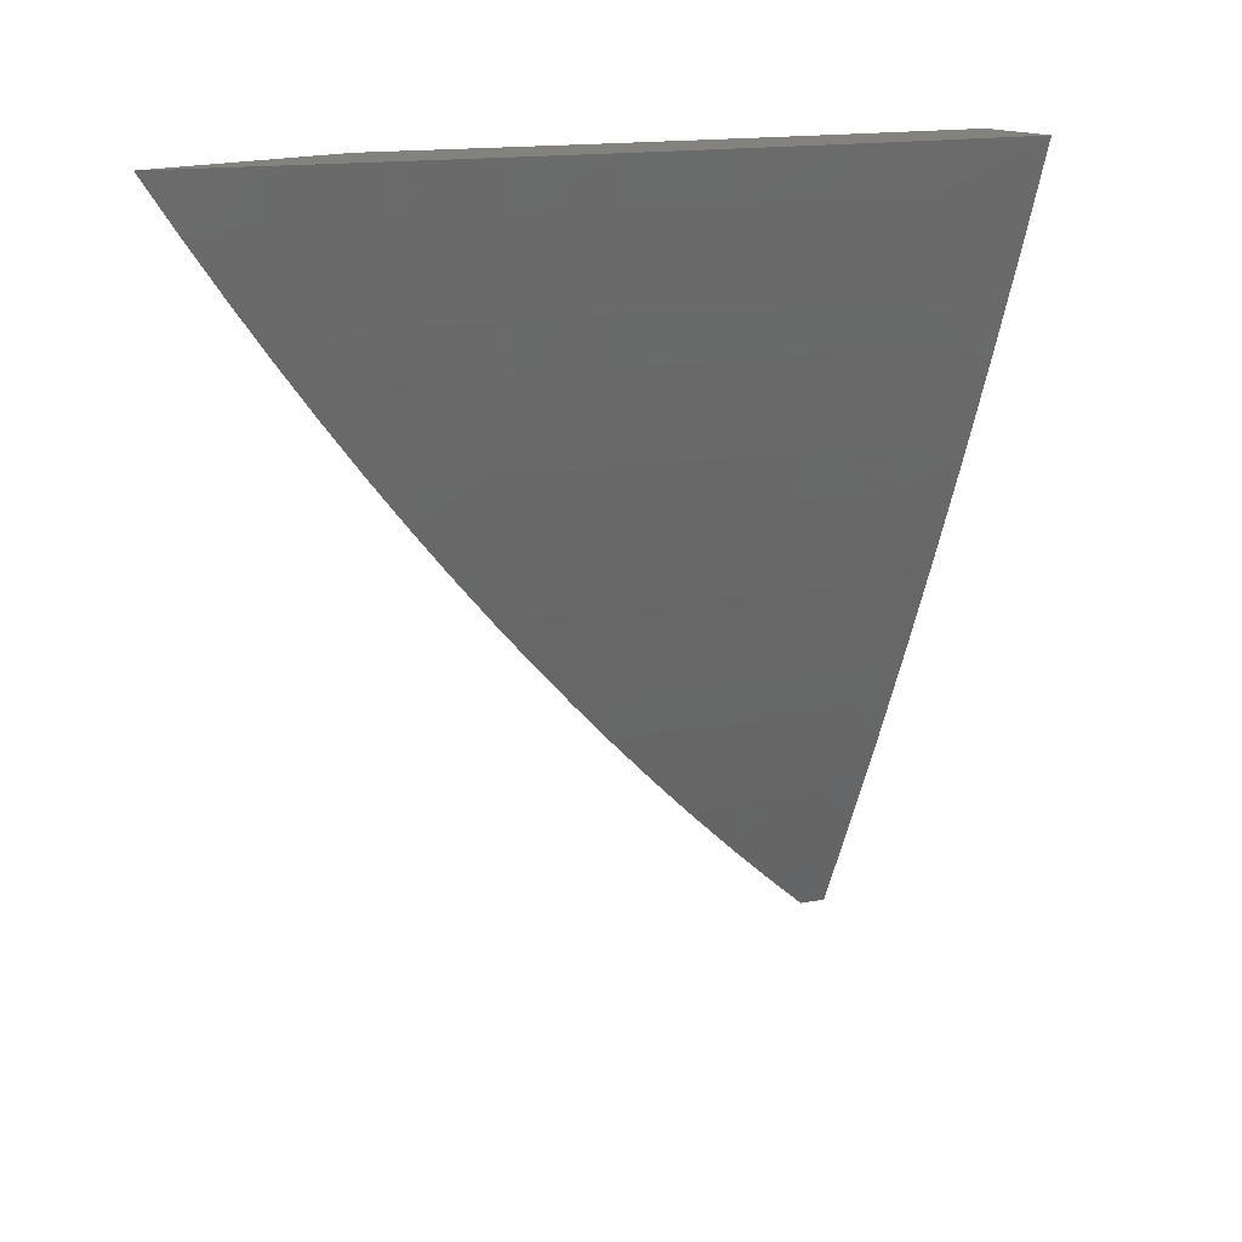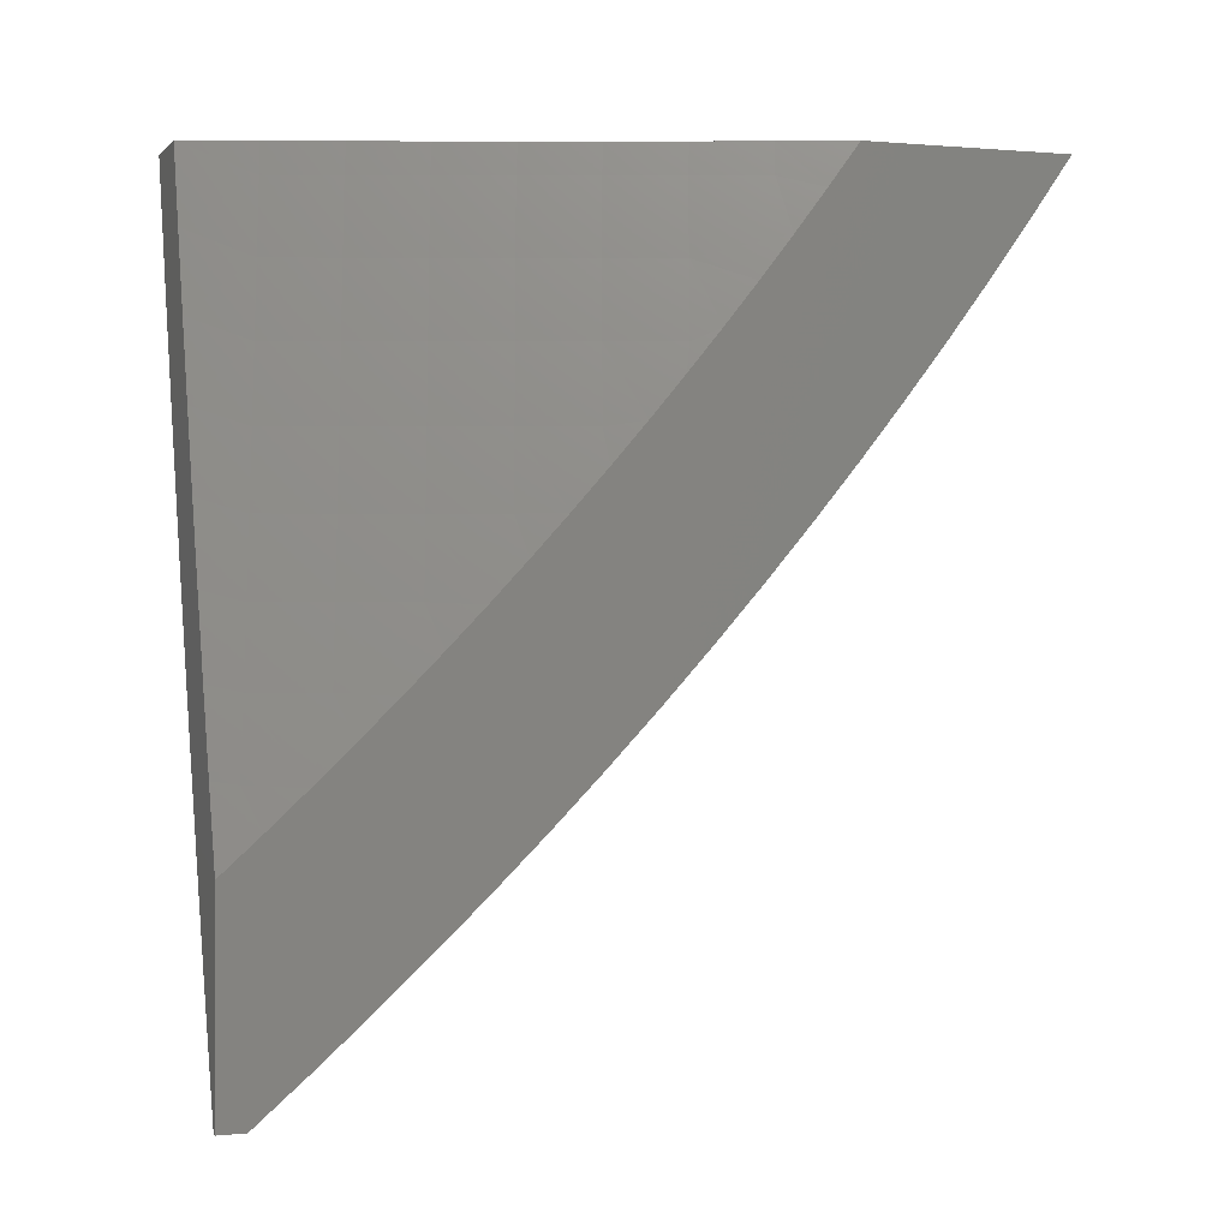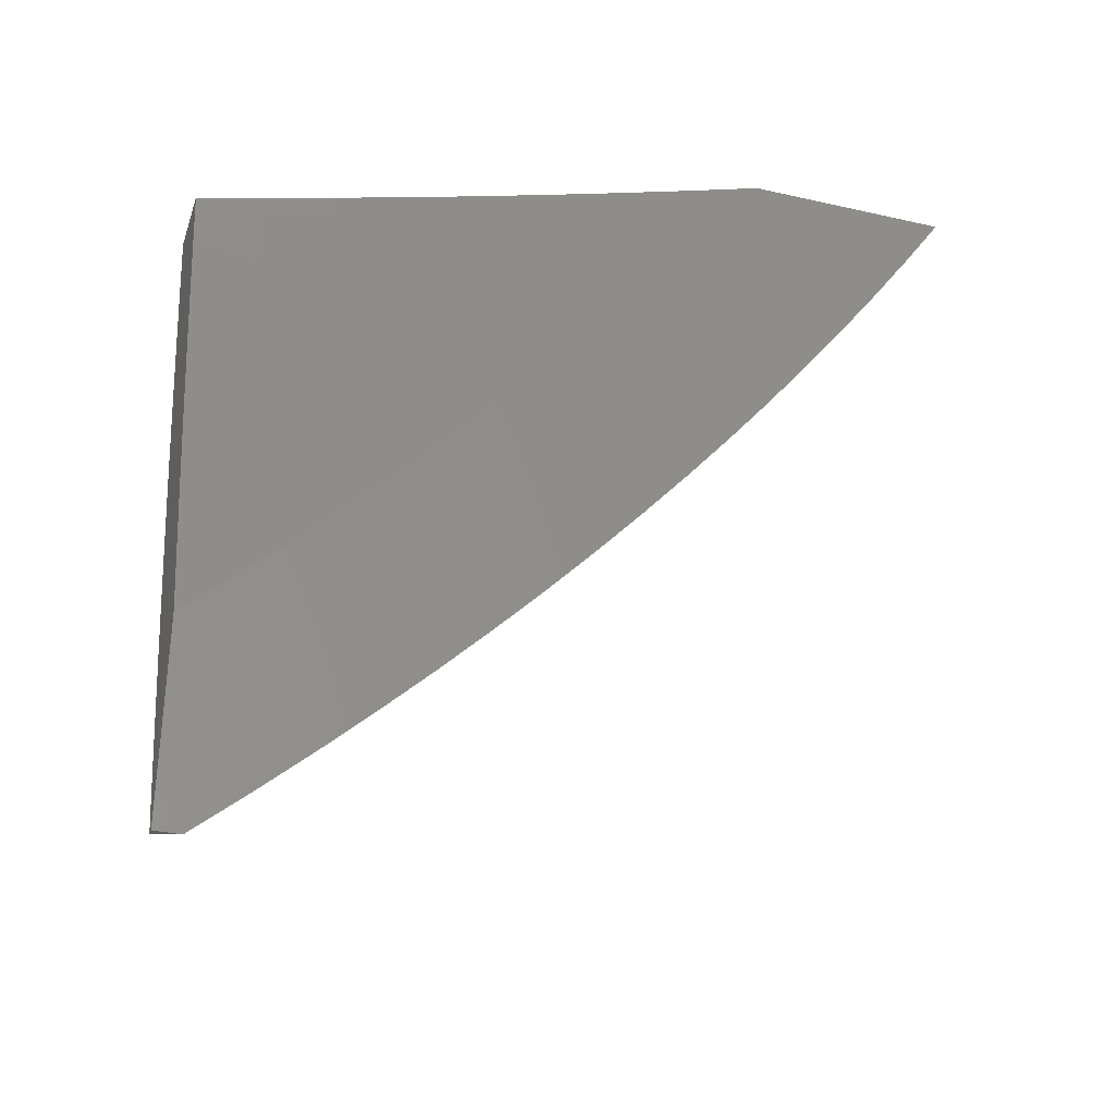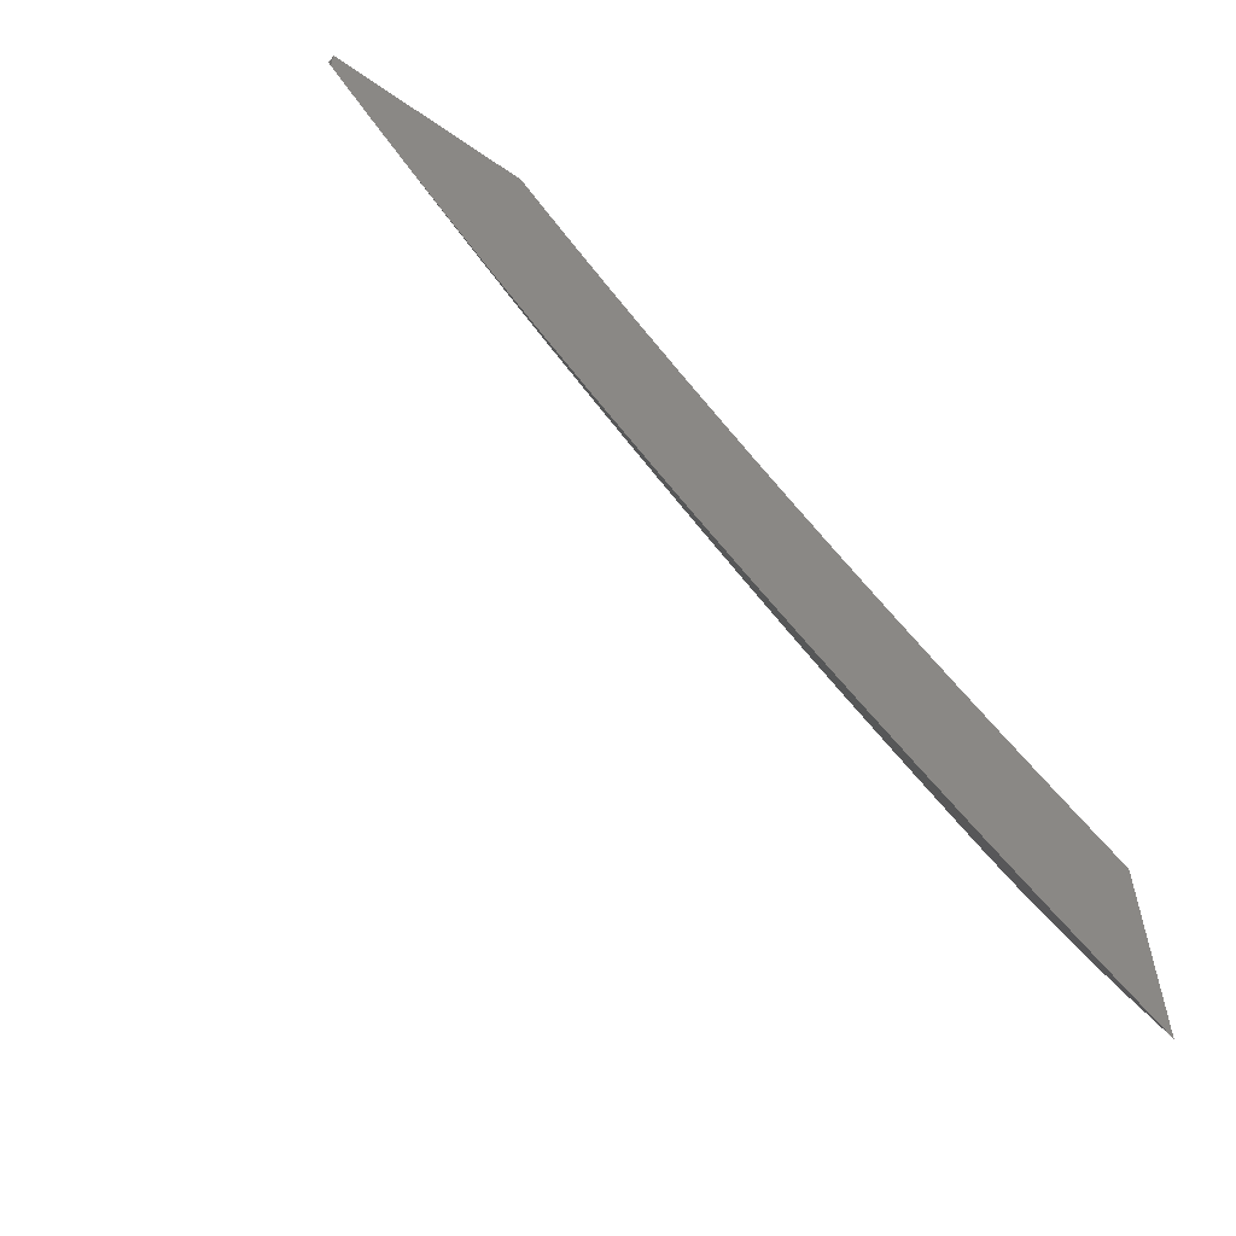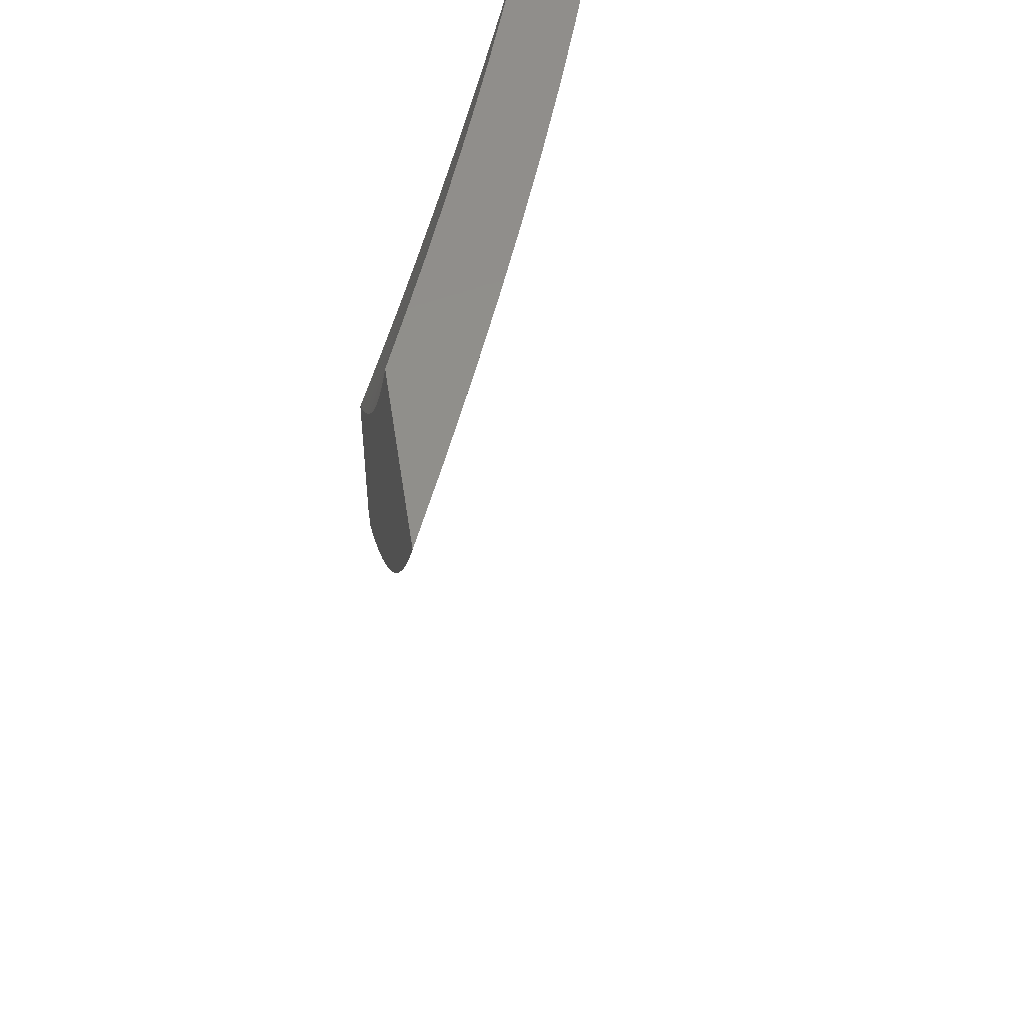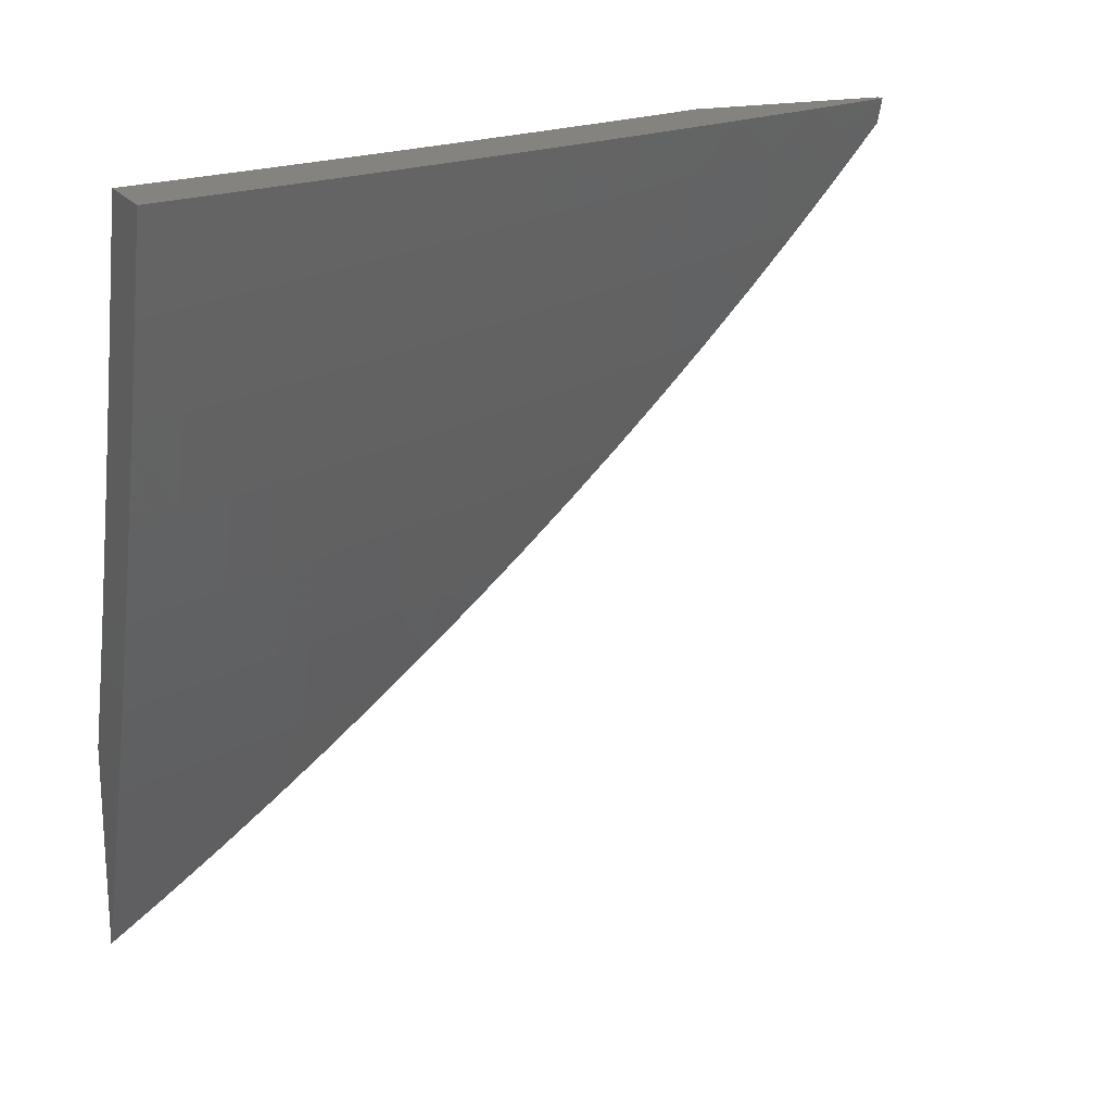
<metadata>
{"format":"stl","ext":"stl","renderer":"f3d","projection":"perspective","resolution":1024,"background":"white","views":[{"elev":16.6,"azim":50.7,"up":"+Z"},{"elev":0.5,"azim":-109.3,"up":"+Z"},{"elev":-32.0,"azim":-107.6,"up":"+Z"},{"elev":-57.8,"azim":-125.7,"up":"+Y"},{"elev":48.8,"azim":-8.4,"up":"+Z"},{"elev":18.9,"azim":66.3,"up":"+Y"}]}
</metadata>
<code>
# stl→obj: 171 verts, 338 faces
v 10 -3.683 -3
v 10.03 -3.599 -3
v 10 -3.645 -3.051
v 10.02 -3.595 -3.038
v 10 -3.607 -3.102
v 10.03 -3.501 -3.127
v 10 -3.567 -3.152
v 10 -3.528 -3.201
v 10.01 -3.493 -3.217
v 10 -3.487 -3.25
v 10 -3.446 -3.299
v 10.04 -3.408 -3.217
v 10.01 -3.4 -3.306
v 10.04 -3.315 -3.306
v 10 -3.362 -3.395
v 10.02 -3.307 -3.396
v 10 -3.318 -3.441
v 10.05 -3.223 -3.396
v 10 -3.275 -3.488
v 10.02 -3.214 -3.485
v 10 -3.23 -3.534
v 10 -3.186 -3.579
v 10.05 -3.13 -3.485
v 10.02 -3.122 -3.575
v 10.08 -3.046 -3.485
v 10.05 -3.037 -3.575
v 10.06 -3 -3.566
v 10.03 -3 -3.66
v 10.06 -3.514 -3
v 10.05 -3.509 -3.038
v 10.06 -3.416 -3.127
v 10.07 -3.324 -3.217
v 10.07 -3.231 -3.306
v 10.08 -3.138 -3.396
v 10.1 -3.054 -3.396
v 10.09 -3 -3.473
v 10.09 -3.429 -3
v 10.09 -3.424 -3.038
v 10.09 -3.331 -3.127
v 10.1 -3.239 -3.217
v 10.1 -3.146 -3.306
v 10.13 -3.061 -3.306
v 10.12 -3 -3.379
v 10.12 -3.344 -3
v 10.12 -3.339 -3.038
v 10.12 -3.246 -3.127
v 10.13 -3.154 -3.217
v 10.15 -3.069 -3.217
v 10.15 -3 -3.284
v 10.15 -3.258 -3
v 10.14 -3.254 -3.038
v 10.15 -3.161 -3.127
v 10.18 -3.076 -3.127
v 10.18 -3 -3.19
v 10.18 -3.172 -3
v 10.17 -3.168 -3.038
v 10.2 -3.083 -3.038
v 10.21 -3 -3.095
v 10.21 -3.086 -3
v 10.24 -3 -3
v 10.02 -3.029 -3.664
v 10 -3 -3.753
v 10 -3.047 -3.71
v 10 -3.094 -3.667
v 10 -3.14 -3.623
v 10 -3.404 -3.347
v 10 -3.095 -3.945
v 10 -3.031 -4
v 10.02 -3.034 -3.941
v 10.01 -3 -4
v 10.06 -3 -3.877
v 10.1 -3 -3.753
v 10.06 -3.046 -3.824
v 10.04 -3.04 -3.883
v 10.14 -3 -3.629
v 10.1 -3.057 -3.706
v 10.08 -3.051 -3.765
v 10.02 -3.16 -3.824
v 10 -3.154 -3.883
v 10 -3.159 -3.889
v 10.18 -3 -3.504
v 10.13 -3.068 -3.588
v 10.12 -3.063 -3.647
v 10.06 -3.172 -3.706
v 10.04 -3.166 -3.765
v 10 -3.281 -3.765
v 10 -3.221 -3.832
v 10 -3.282 -3.773
v 10.02 -3.287 -3.706
v 10 -3.342 -3.714
v 10.04 -3.293 -3.647
v 10 -3.401 -3.654
v 10.06 -3.299 -3.588
v 10.02 -3.414 -3.588
v 10.08 -3.304 -3.529
v 10.04 -3.42 -3.529
v 10.09 -3.31 -3.47
v 10.05 -3.426 -3.47
v 10.11 -3.316 -3.411
v 10.07 -3.431 -3.411
v 10.13 -3.321 -3.352
v 10.09 -3.437 -3.352
v 10.14 -3.326 -3.293
v 10.1 -3.442 -3.293
v 10.16 -3.332 -3.234
v 10.12 -3.448 -3.234
v 10.17 -3.337 -3.175
v 10.13 -3.453 -3.175
v 10.19 -3.342 -3.116
v 10.15 -3.459 -3.116
v 10.21 -3.347 -3.057
v 10.16 -3.464 -3.057
v 10.22 -3.354 -3
v 10.18 -3.471 -3
v 10.22 -3 -3.378
v 10.17 -3.079 -3.47
v 10.15 -3.073 -3.529
v 10.1 -3.183 -3.588
v 10.08 -3.178 -3.647
v 10.26 -3 -3.253
v 10.22 -3.094 -3.293
v 10.2 -3.089 -3.352
v 10.19 -3.084 -3.411
v 10.15 -3.2 -3.411
v 10.13 -3.194 -3.47
v 10.3 -3 -3.127
v 10.25 -3.104 -3.175
v 10.24 -3.099 -3.234
v 10.18 -3.21 -3.293
v 10.17 -3.205 -3.352
v 10.33 -3 -3
v 10.28 -3.113 -3.057
v 10.27 -3.108 -3.116
v 10.21 -3.22 -3.175
v 10.2 -3.215 -3.234
v 10.3 -3.118 -3
v 10.24 -3.23 -3.057
v 10.23 -3.225 -3.116
v 10.26 -3.237 -3
v 10.12 -3.58 -3.057
v 10.14 -3.588 -3
v 10.08 -3.697 -3.057
v 10.09 -3.704 -3
v 10.03 -3.814 -3.057
v 10.05 -3.819 -3
v 10 -3.886 -3.069
v 10 -3.934 -3
v 10 -3.837 -3.138
v 10.02 -3.808 -3.116
v 10.06 -3.691 -3.116
v 10.11 -3.575 -3.116
v 10 -3.802 -3.175
v 10 -3.786 -3.205
v 10.05 -3.686 -3.175
v 10.03 -3.68 -3.234
v 10.09 -3.57 -3.175
v 10.08 -3.564 -3.234
v 10 -3.734 -3.272
v 10.02 -3.674 -3.293
v 10.06 -3.558 -3.293
v 10 -3.682 -3.338
v 10 -3.668 -3.352
v 10.04 -3.553 -3.352
v 10 -3.628 -3.403
v 10.03 -3.547 -3.411
v 10 -3.573 -3.467
v 10.01 -3.541 -3.47
v 10 -3.517 -3.53
v 10 -3.46 -3.592
v 10.11 -3.189 -3.529
v 10 -3 -4
f 1 2 3
f 3 2 4
f 3 4 5
f 5 4 6
f 5 6 7
f 7 6 8
f 8 6 9
f 8 9 10
f 10 9 11
f 11 9 12
f 11 12 13
f 13 12 14
f 13 14 15
f 15 14 16
f 15 16 17
f 17 16 18
f 17 18 19
f 19 18 20
f 19 20 21
f 21 20 22
f 22 20 23
f 22 23 24
f 24 23 25
f 24 25 26
f 26 25 27
f 26 27 28
f 2 29 4
f 4 29 30
f 4 30 6
f 6 30 31
f 6 31 12
f 12 31 32
f 12 32 14
f 14 32 33
f 14 33 18
f 18 33 34
f 18 34 23
f 23 34 35
f 23 35 25
f 25 35 36
f 25 36 27
f 29 37 30
f 30 37 38
f 30 38 31
f 31 38 39
f 31 39 32
f 32 39 40
f 32 40 33
f 33 40 41
f 33 41 34
f 34 41 42
f 34 42 35
f 35 42 43
f 35 43 36
f 37 44 38
f 38 44 45
f 38 45 39
f 39 45 46
f 39 46 40
f 40 46 47
f 40 47 41
f 41 47 48
f 41 48 42
f 42 48 49
f 42 49 43
f 44 50 45
f 45 50 51
f 45 51 46
f 46 51 52
f 46 52 47
f 47 52 53
f 47 53 48
f 48 53 54
f 48 54 49
f 50 55 51
f 51 55 56
f 51 56 52
f 52 56 57
f 52 57 53
f 53 57 58
f 53 58 54
f 55 59 56
f 56 59 57
f 59 60 57
f 57 60 58
f 26 28 61
f 61 28 62
f 61 62 63
f 63 64 61
f 61 64 26
f 26 64 24
f 24 64 65
f 24 65 22
f 15 66 13
f 13 66 11
f 12 9 6
f 18 16 14
f 23 20 18
f 67 68 69
f 69 68 70
f 69 70 71
f 72 73 71
f 71 73 74
f 71 74 69
f 69 74 67
f 75 76 72
f 72 76 77
f 72 77 73
f 73 77 78
f 73 78 79
f 79 78 80
f 79 80 67
f 81 82 75
f 75 82 83
f 75 83 76
f 76 83 84
f 76 84 85
f 85 84 86
f 85 86 87
f 87 86 88
f 88 86 89
f 88 89 90
f 90 89 91
f 90 91 92
f 92 91 93
f 92 93 94
f 94 93 95
f 94 95 96
f 96 95 97
f 96 97 98
f 98 97 99
f 98 99 100
f 100 99 101
f 100 101 102
f 102 101 103
f 102 103 104
f 104 103 105
f 104 105 106
f 106 105 107
f 106 107 108
f 108 107 109
f 108 109 110
f 110 109 111
f 110 111 112
f 112 111 113
f 112 113 114
f 115 116 81
f 81 116 117
f 81 117 82
f 82 117 118
f 82 118 119
f 119 118 91
f 119 91 89
f 120 121 115
f 115 121 122
f 115 122 123
f 123 122 124
f 123 124 125
f 125 124 97
f 125 97 95
f 126 127 120
f 120 127 128
f 120 128 121
f 121 128 129
f 121 129 130
f 130 129 101
f 130 101 99
f 131 132 126
f 126 132 133
f 126 133 127
f 127 133 134
f 127 134 135
f 135 134 105
f 135 105 103
f 131 136 132
f 132 136 137
f 132 137 138
f 138 137 109
f 138 109 107
f 136 139 137
f 137 139 111
f 137 111 109
f 139 113 111
f 112 114 140
f 140 114 141
f 140 141 142
f 142 141 143
f 142 143 144
f 144 143 145
f 144 145 146
f 146 145 147
f 146 148 144
f 144 148 149
f 144 149 142
f 142 149 150
f 142 150 140
f 140 150 151
f 140 151 112
f 112 151 110
f 149 148 152
f 152 148 153
f 152 153 154
f 154 153 155
f 154 155 156
f 156 155 157
f 156 157 108
f 108 157 106
f 153 158 155
f 155 158 159
f 155 159 157
f 157 159 160
f 157 160 106
f 106 160 104
f 158 161 159
f 159 161 162
f 159 162 160
f 160 162 163
f 160 163 104
f 104 163 102
f 161 164 162
f 162 164 163
f 163 164 165
f 165 164 166
f 165 166 167
f 167 166 168
f 167 168 98
f 98 168 96
f 168 169 96
f 96 169 94
f 169 92 94
f 85 87 78
f 78 87 80
f 79 67 74
f 74 73 79
f 85 78 77
f 77 76 85
f 84 83 119
f 119 83 82
f 117 116 170
f 170 116 125
f 170 125 95
f 115 123 116
f 116 123 125
f 124 122 130
f 130 122 121
f 129 128 135
f 135 128 127
f 134 133 138
f 138 133 132
f 105 134 107
f 107 134 138
f 101 129 103
f 103 129 135
f 97 124 99
f 99 124 130
f 117 170 118
f 118 170 93
f 118 93 91
f 93 170 95
f 86 84 89
f 89 84 119
f 156 108 110
f 156 110 151
f 167 98 100
f 163 165 102
f 102 165 100
f 165 167 100
f 154 156 151
f 154 151 150
f 152 154 150
f 152 150 149
f 28 71 62
f 62 71 70
f 62 70 171
f 71 28 72
f 72 28 27
f 72 27 75
f 75 27 36
f 75 36 43
f 75 43 81
f 81 43 49
f 81 49 115
f 115 49 54
f 115 54 120
f 120 54 58
f 120 58 60
f 131 126 60
f 60 126 120
f 59 139 60
f 60 139 136
f 60 136 131
f 59 55 139
f 139 55 113
f 113 55 50
f 113 50 114
f 114 50 44
f 114 44 37
f 114 37 141
f 141 37 29
f 141 29 143
f 143 29 2
f 143 2 145
f 145 2 1
f 145 1 147
f 70 68 171
f 3 148 1
f 1 148 146
f 1 146 147
f 148 3 153
f 153 3 5
f 153 5 158
f 158 5 7
f 158 7 161
f 161 7 8
f 161 8 10
f 161 10 164
f 164 10 11
f 164 11 166
f 166 11 66
f 166 66 168
f 168 66 15
f 168 15 169
f 169 15 17
f 169 17 19
f 169 19 92
f 92 19 21
f 92 21 90
f 90 21 22
f 90 22 88
f 88 22 65
f 88 65 87
f 87 65 64
f 87 64 63
f 87 63 80
f 80 63 62
f 80 62 67
f 67 62 171
f 67 171 68

</code>
